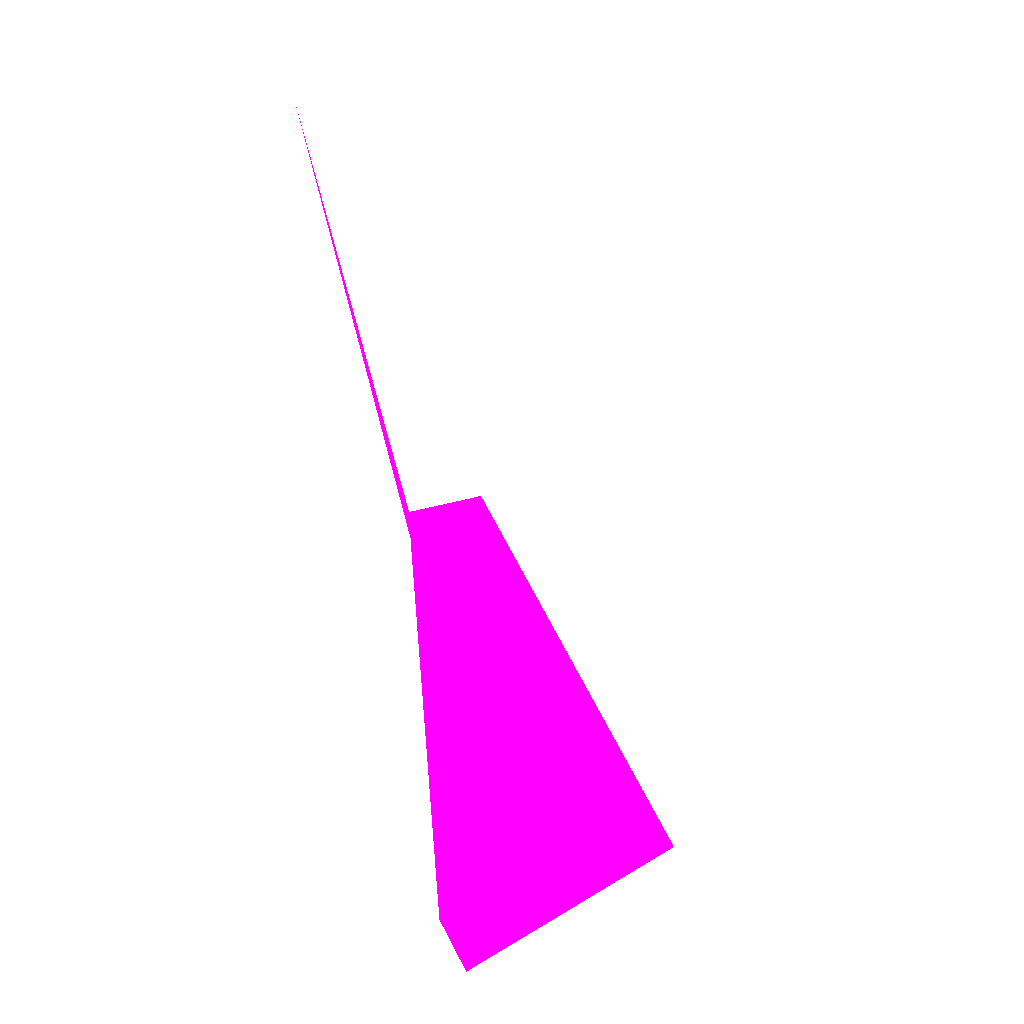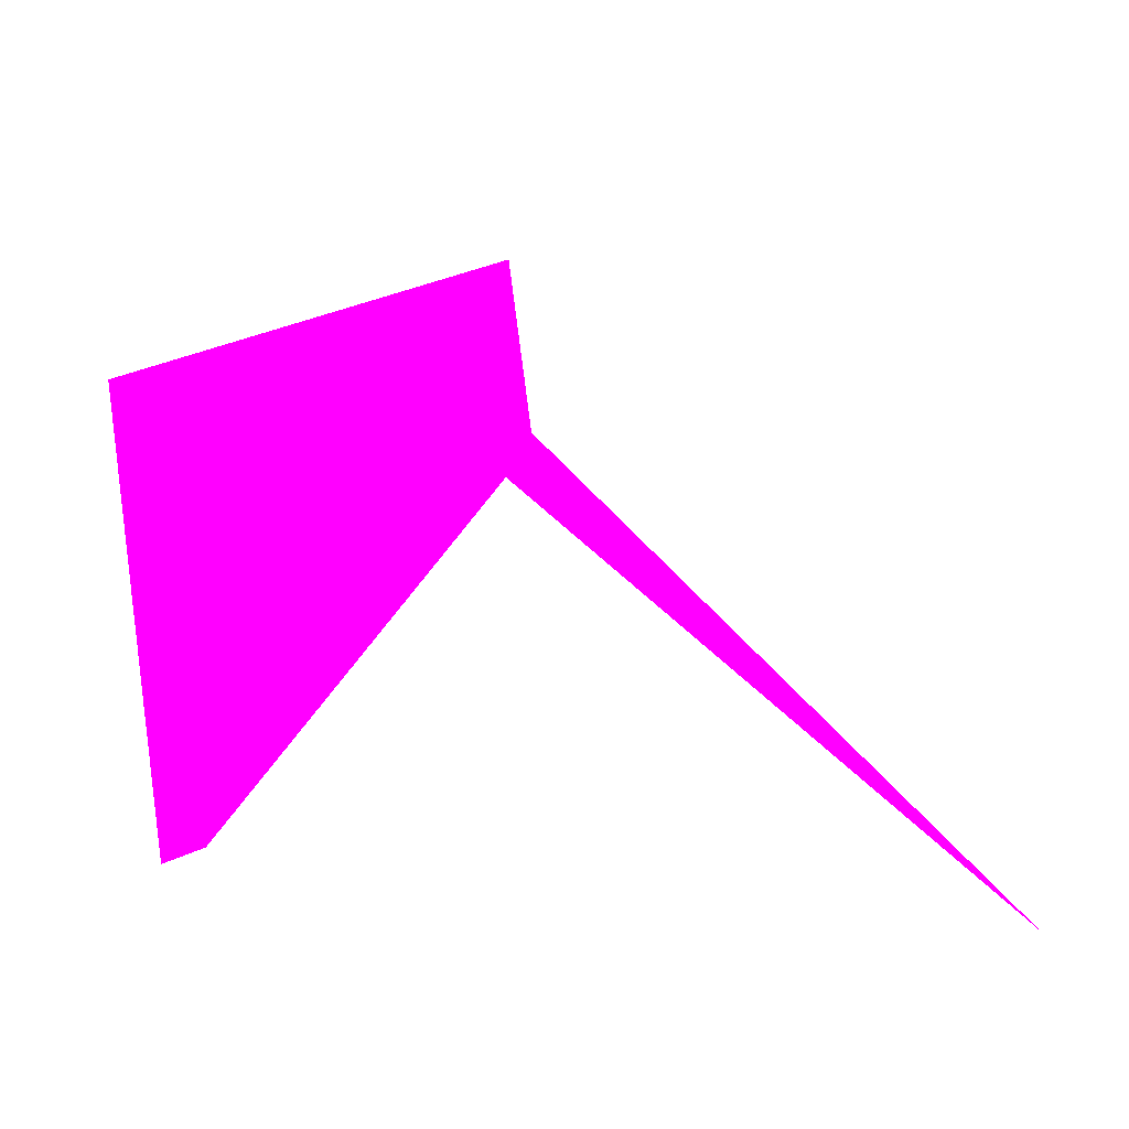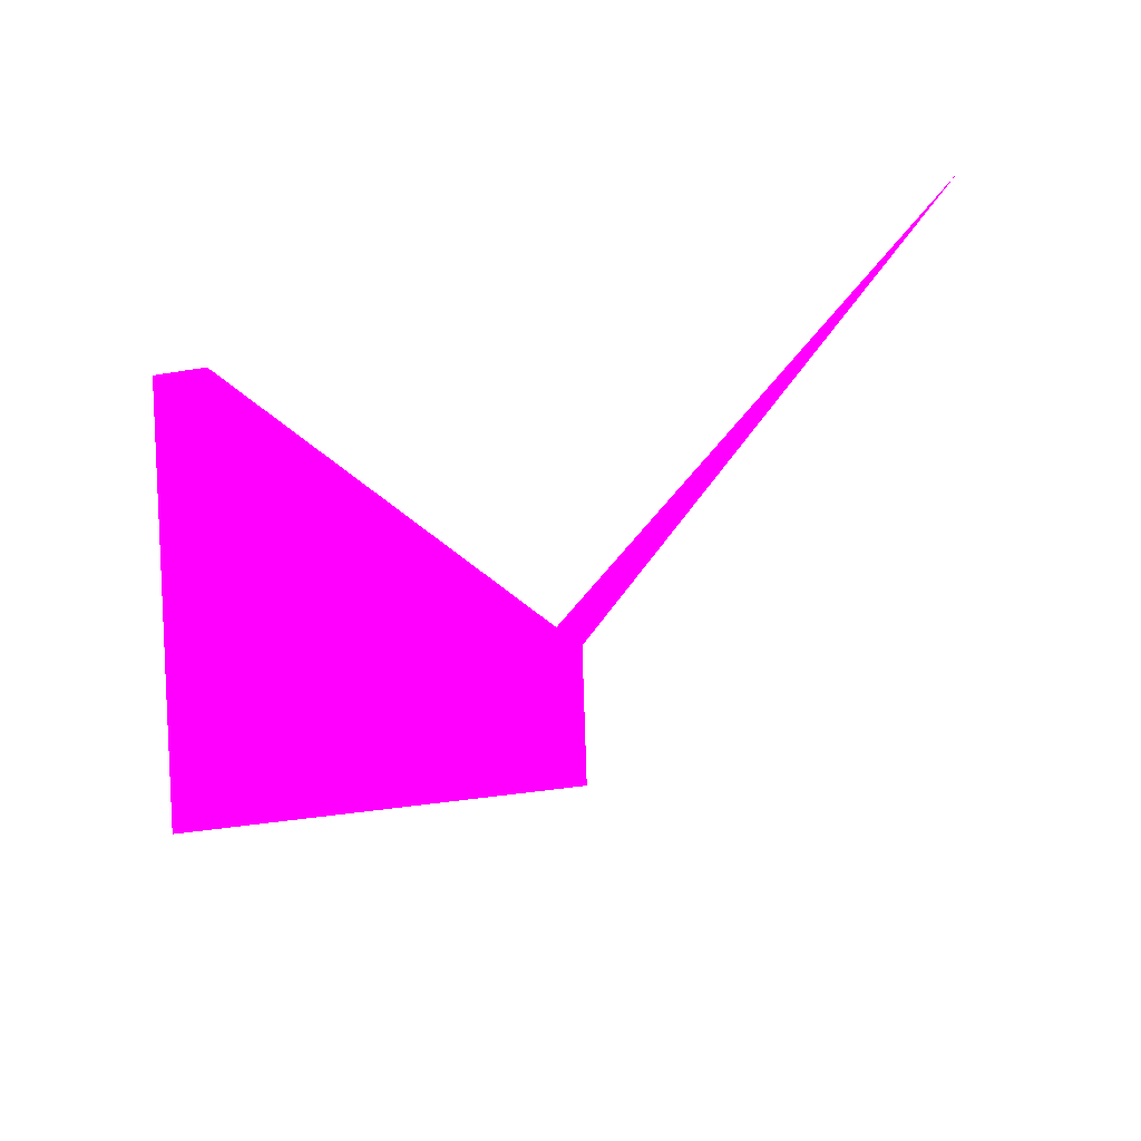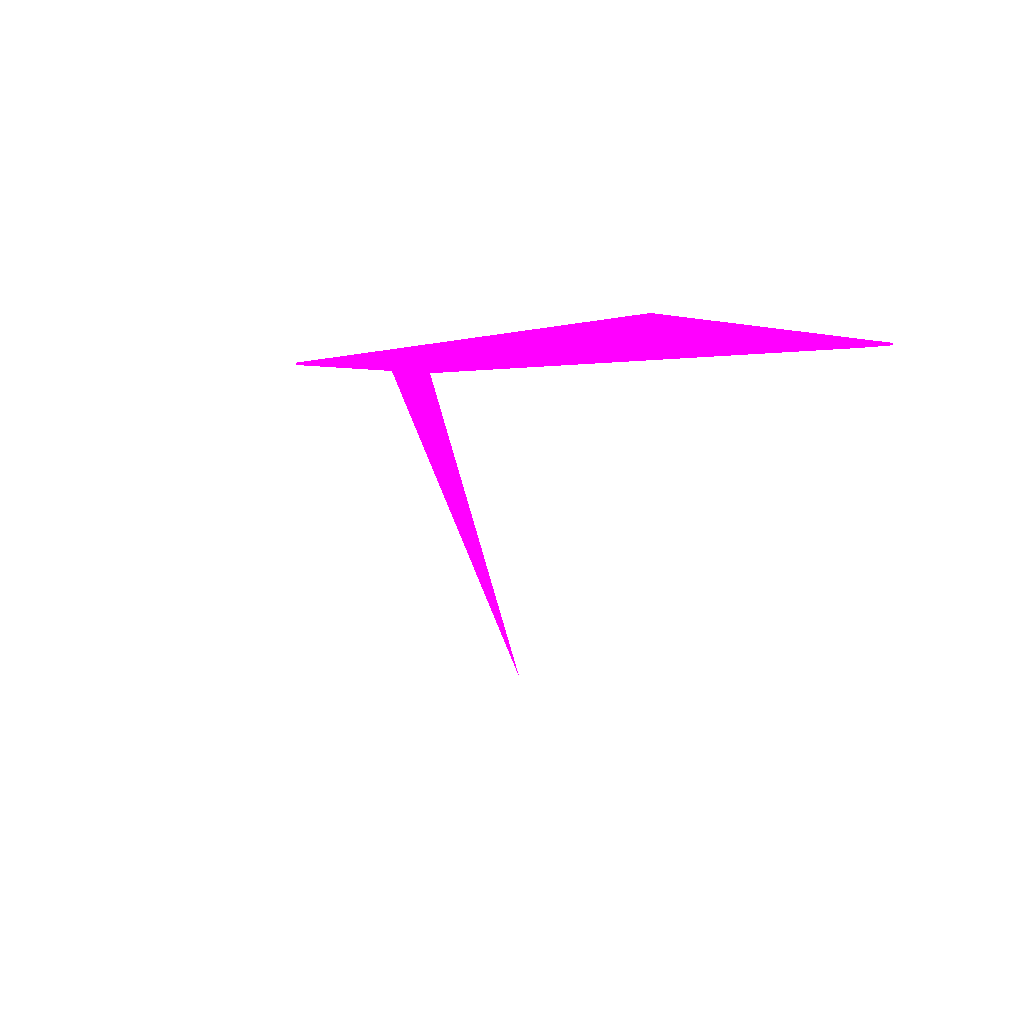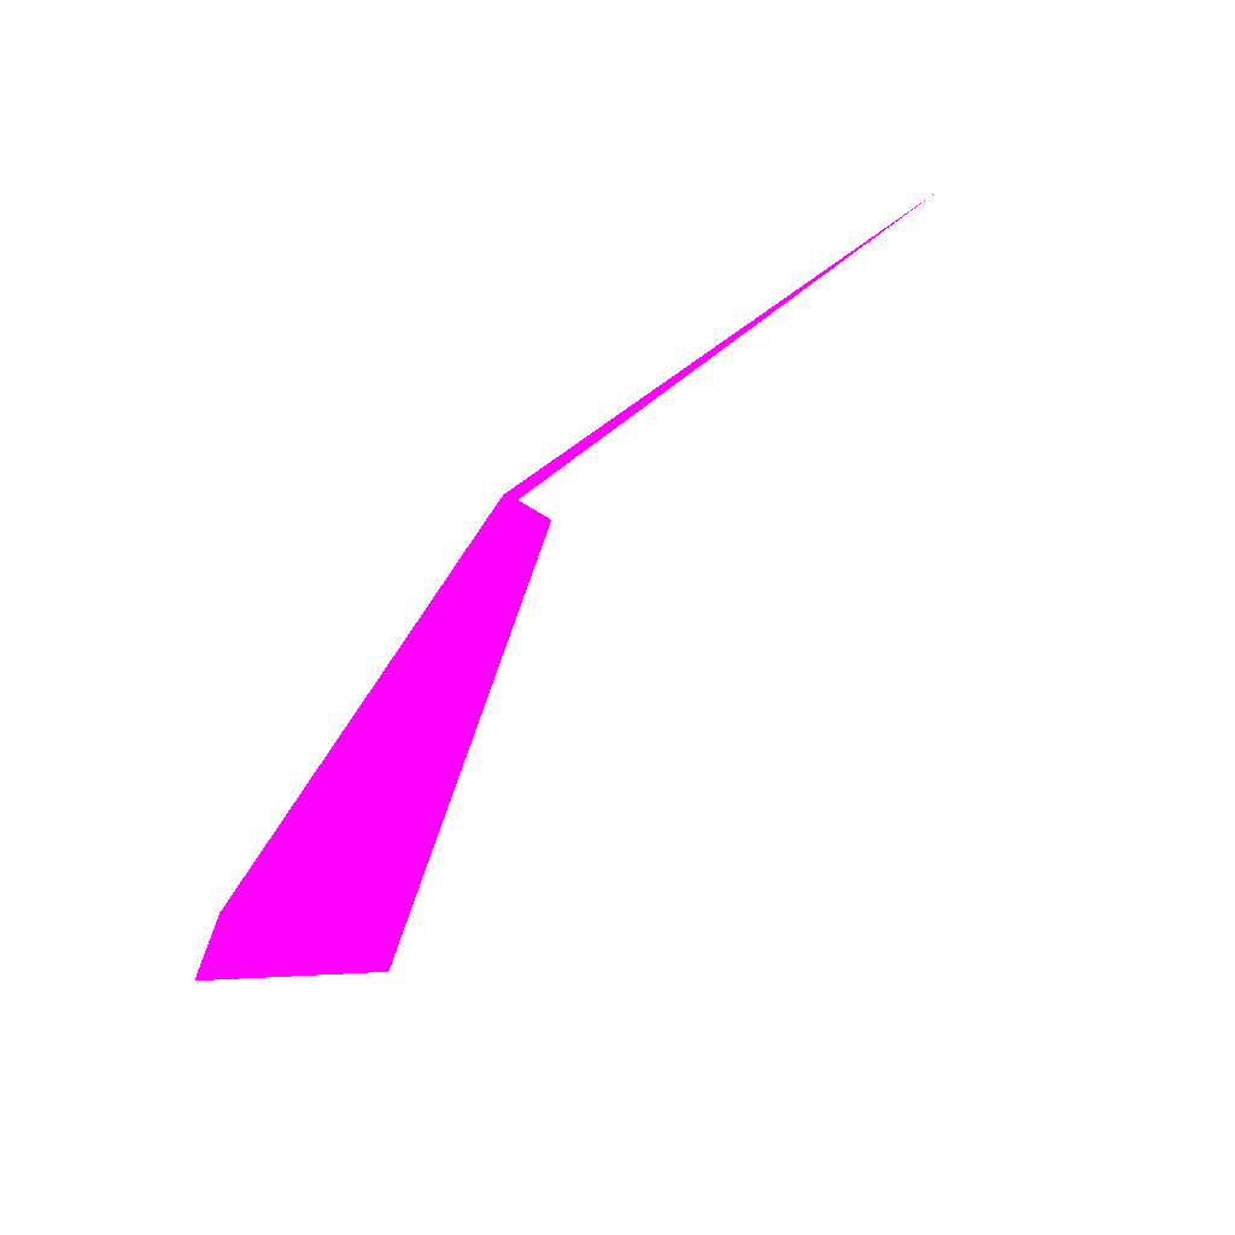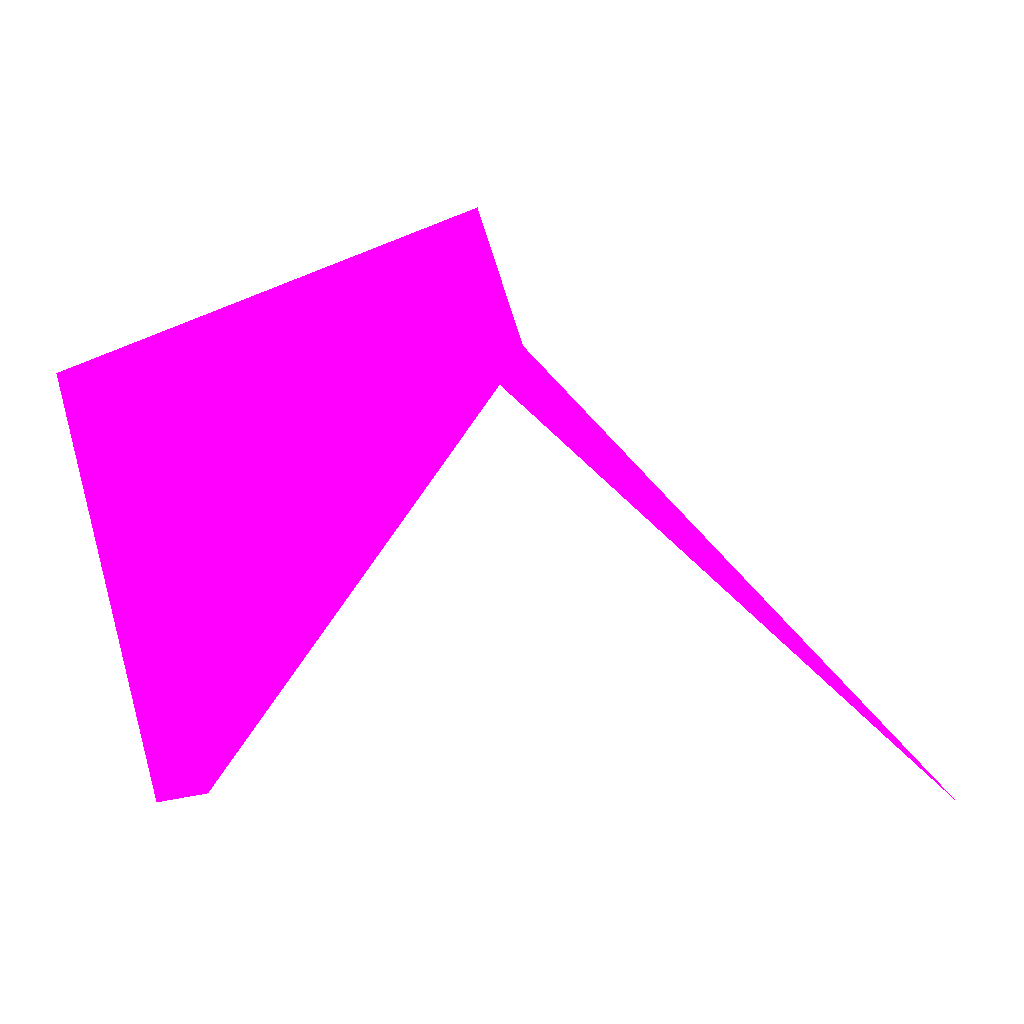
<metadata>
{"format":"obj","ext":"obj","renderer":"f3d","projection":"perspective","resolution":1024,"background":"white","views":[{"elev":-77.1,"azim":98.5,"up":"+Y"},{"elev":21.9,"azim":3.2,"up":"+Y"},{"elev":-58.1,"azim":12.1,"up":"+Z"},{"elev":-37.1,"azim":-122.6,"up":"+Z"},{"elev":-71.3,"azim":47.0,"up":"+Y"},{"elev":3.9,"azim":-15.6,"up":"+Y"}]}
</metadata>
<code>
o geometry_0
v 6.125e+05 5.855e+06 651.6 1 0 1
v 6.125e+05 5.855e+06 651.7 1 0 1
v 6.125e+05 5.855e+06 663 1 0 1
v 6.125e+05 5.855e+06 663 1 0 1
v 6.125e+05 5.855e+06 664 1 0 1
v 6.125e+05 5.855e+06 664 1 0 1
v 6.125e+05 5.855e+06 664 1 0 1
v 6.125e+05 5.855e+06 664 1 0 1
v 6.125e+05 5.855e+06 664 1 0 1
v 6.125e+05 5.855e+06 660.1 1 0 1
v 6.125e+05 5.855e+06 660.2 1 0 1
v 6.125e+05 5.855e+06 664 1 0 1
f 10 9 11
f 4 7 5
f 2 7 4
f 1 3 10
f 2 1 11
f 2 3 1
f 3 6 10
f 6 8 10
f 3 5 6
f 9 8 7
f 1 10 11
f 2 11 9
f 4 5 3
f 6 5 7
f 10 8 9
f 2 9 7
f 2 4 3
f 7 8 12
f 6 12 8
f 6 7 12

</code>
